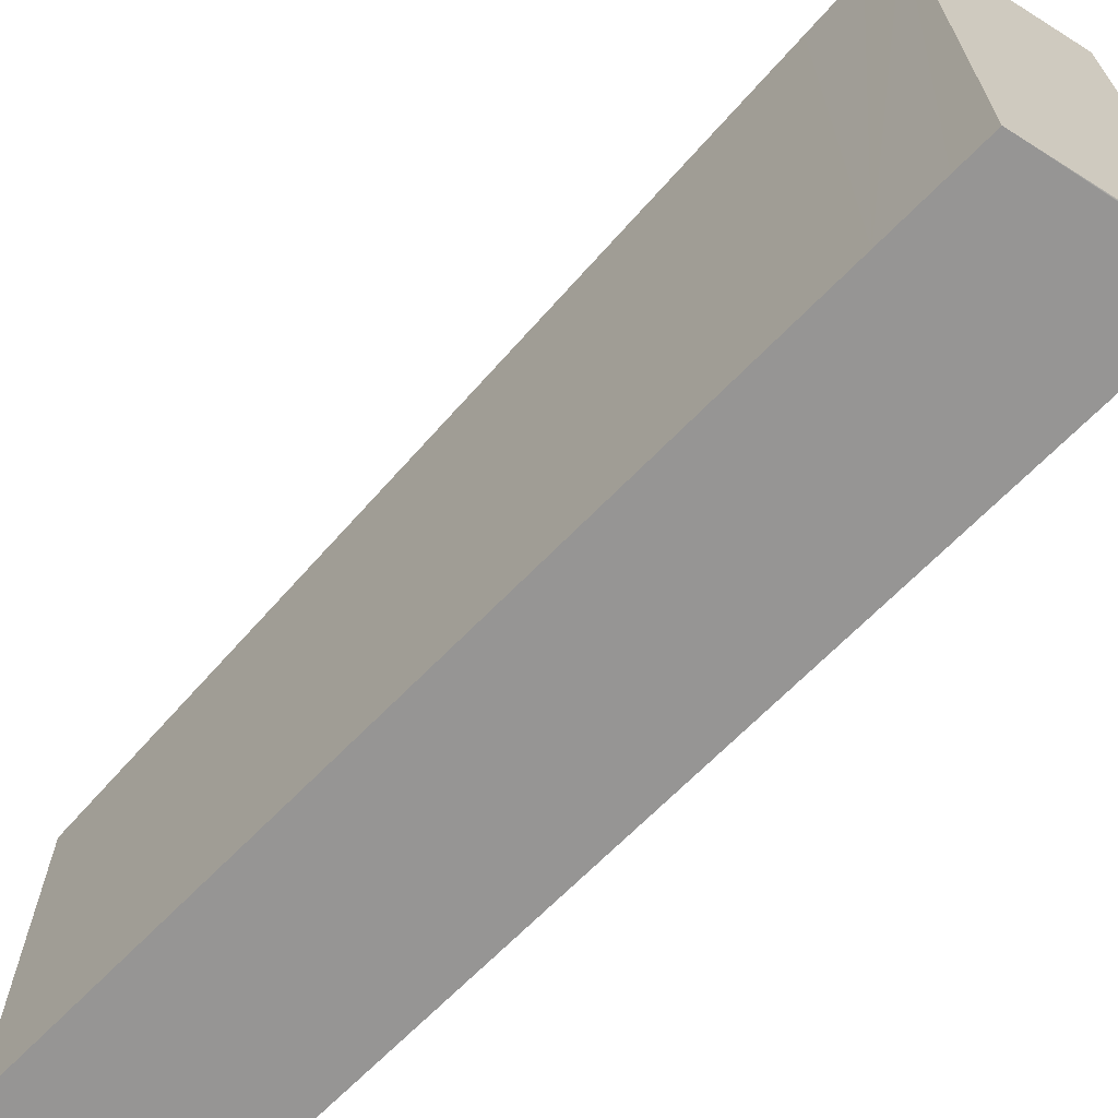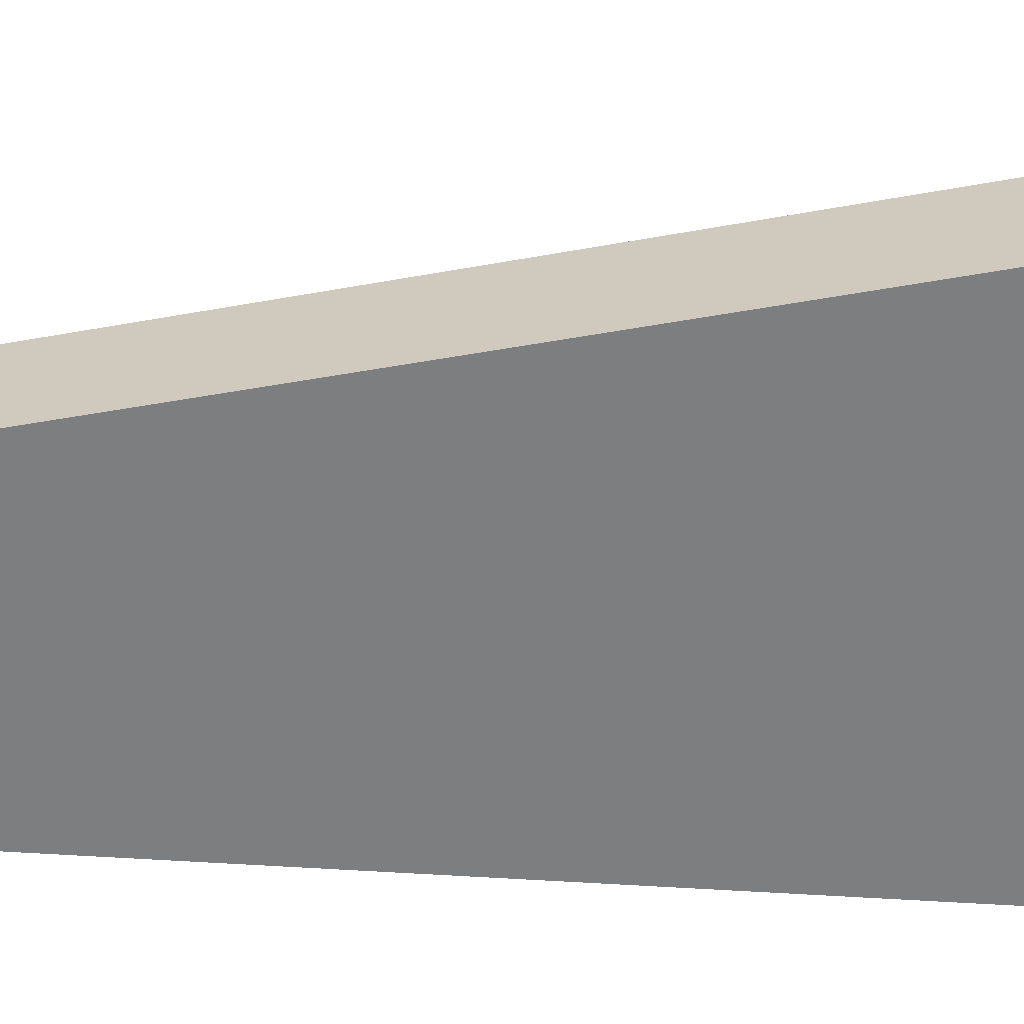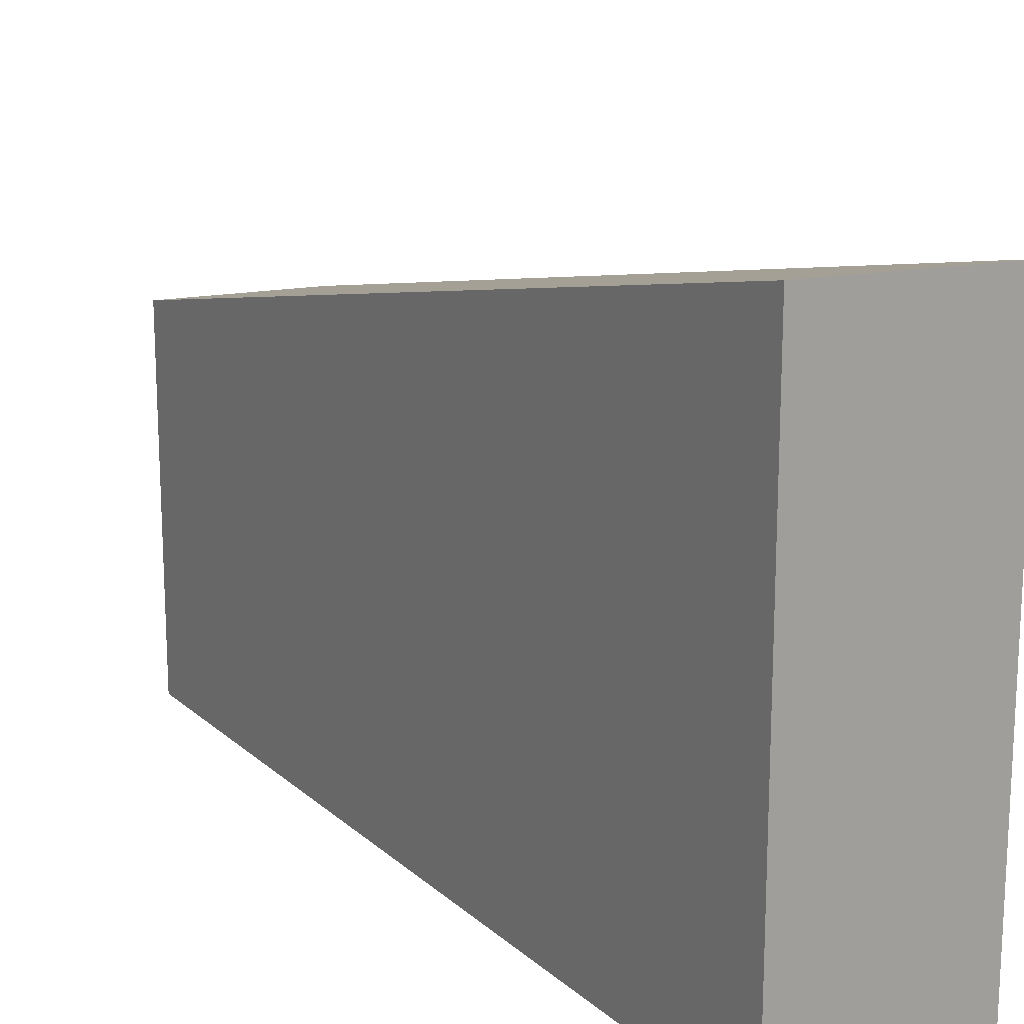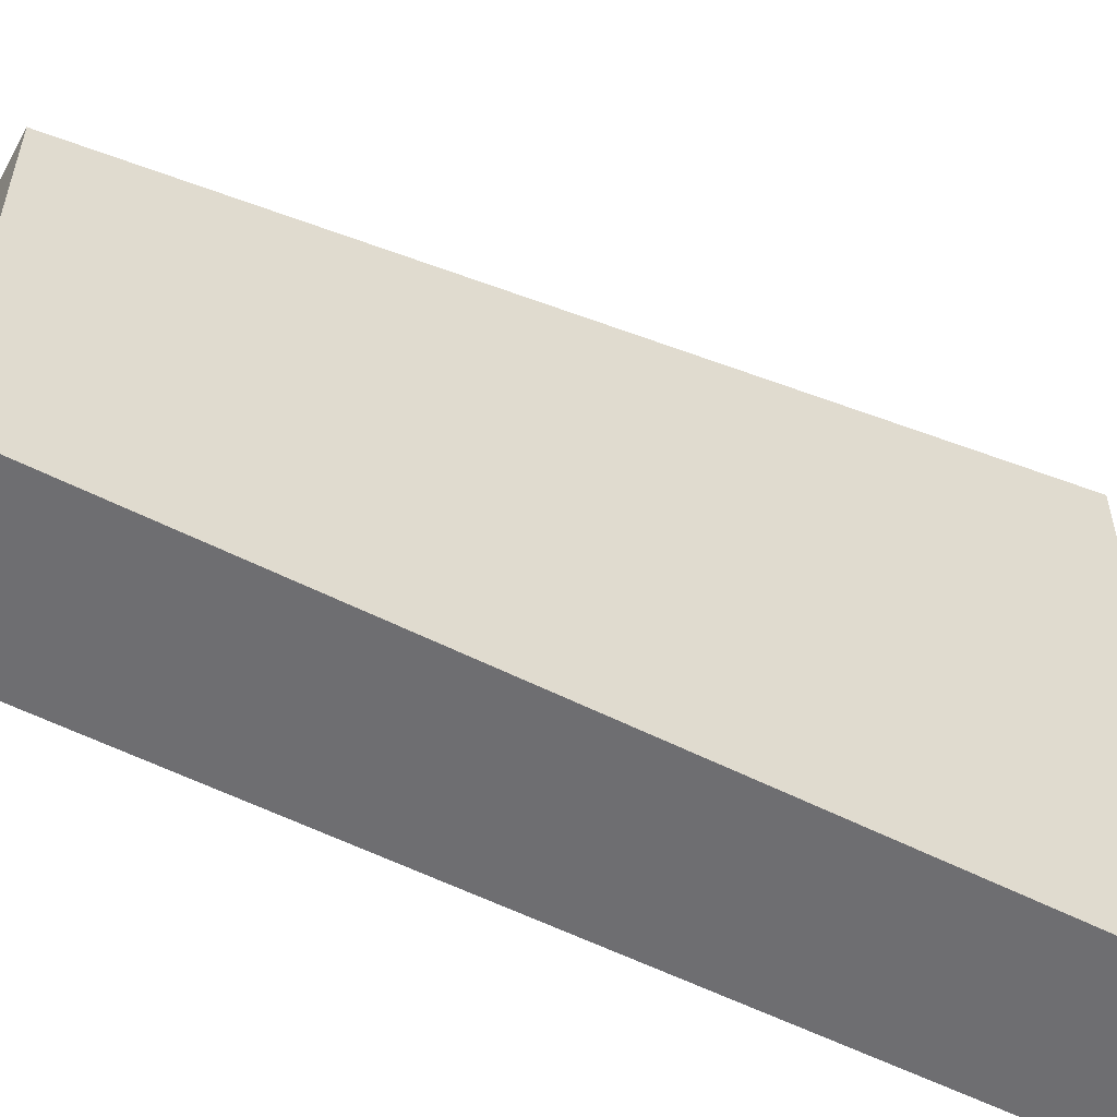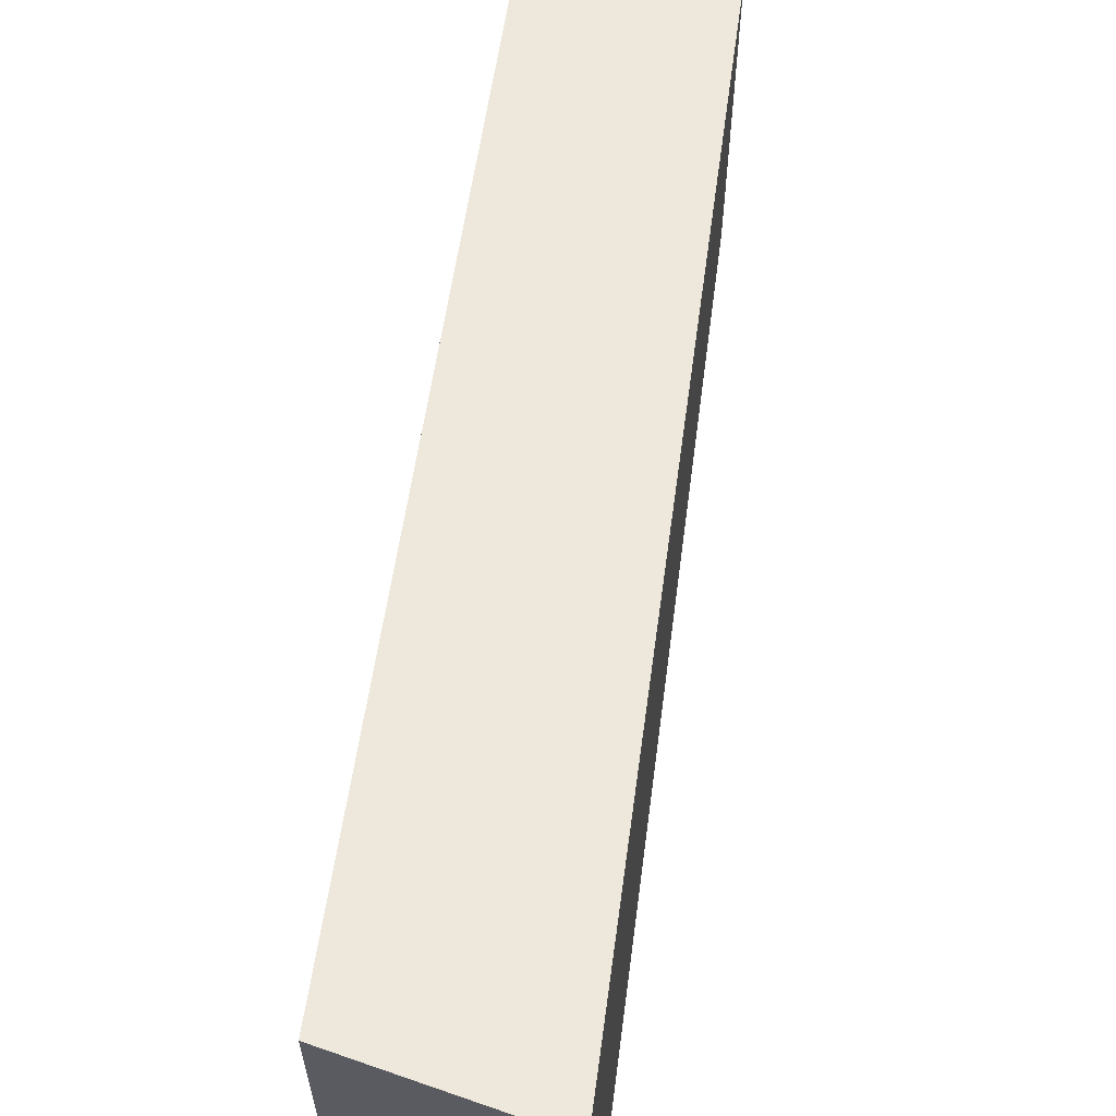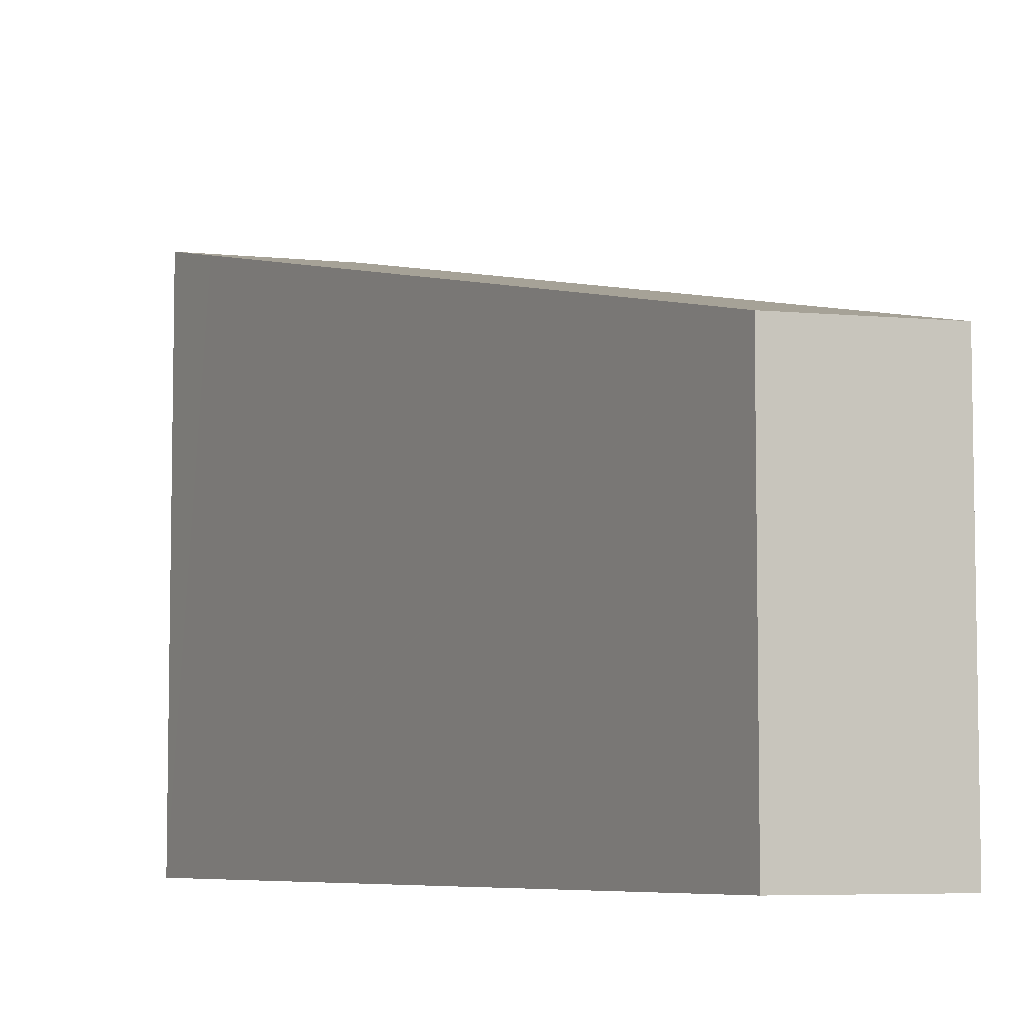
<metadata>
{"format":"obj","ext":"obj","renderer":"f3d","projection":"perspective","resolution":1024,"background":"white","views":[{"elev":-67.5,"azim":-32.2,"up":"+Y"},{"elev":30.0,"azim":-72.9,"up":"+Y"},{"elev":17.8,"azim":-19.4,"up":"+Y"},{"elev":-54.4,"azim":-106.6,"up":"+Y"},{"elev":64.2,"azim":19.5,"up":"+Y"},{"elev":-6.5,"azim":163.1,"up":"+Y"}]}
</metadata>
<code>
v  0 15.21 9.315e-16
v  10.58 18.82 16.05
v  6.818 14.88 -1.474
v  3.739 19.13 17.45
v  12.42 20.75 24.64
v  6.986 22.54 32.6
v  14.29 22.7 33.34
v  7.532 23.11 35.14
v  15 23.45 36.65
v  7.878 23.47 36.75
v  14.99 23.47 36.75
v  15.02 23.47 36.75
v  15.02 -2.251e-15 36.75
v  15 -2.244e-15 36.65
v  14.29 -2.042e-15 33.34
v  12.42 -1.509e-15 24.64
v  10.58 -9.826e-16 16.05
v  6.818 9.026e-17 -1.474
v  0 0 0
v  3.739 -1.068e-15 17.45
v  6.986 -1.996e-15 32.6
v  7.532 -2.151e-15 35.14
v  7.878 -2.251e-15 36.75
v  14.99 -2.251e-15 36.75
g defaultobject
f 1 2 3
f 2 1 4
f 2 4 5
f 5 4 6
f 5 6 7
f 7 6 8
f 7 8 9
f 9 8 10
f 9 10 11
f 9 11 12
f 13 9 12
f 9 13 7
f 7 13 5
f 5 13 2
f 2 13 3
f 3 13 14
f 3 14 15
f 3 15 16
f 3 16 17
f 3 17 18
f 3 19 1
f 19 3 18
f 19 4 1
f 4 19 20
f 4 20 6
f 6 20 21
f 6 21 8
f 8 21 10
f 10 21 22
f 10 22 23
f 11 13 12
f 13 11 10
f 13 10 23
f 13 23 24
f 17 19 18
f 19 17 20
f 20 17 21
f 21 17 16
f 21 16 15
f 21 15 22
f 22 15 14
f 22 14 23
f 23 14 24
f 24 14 13

</code>
